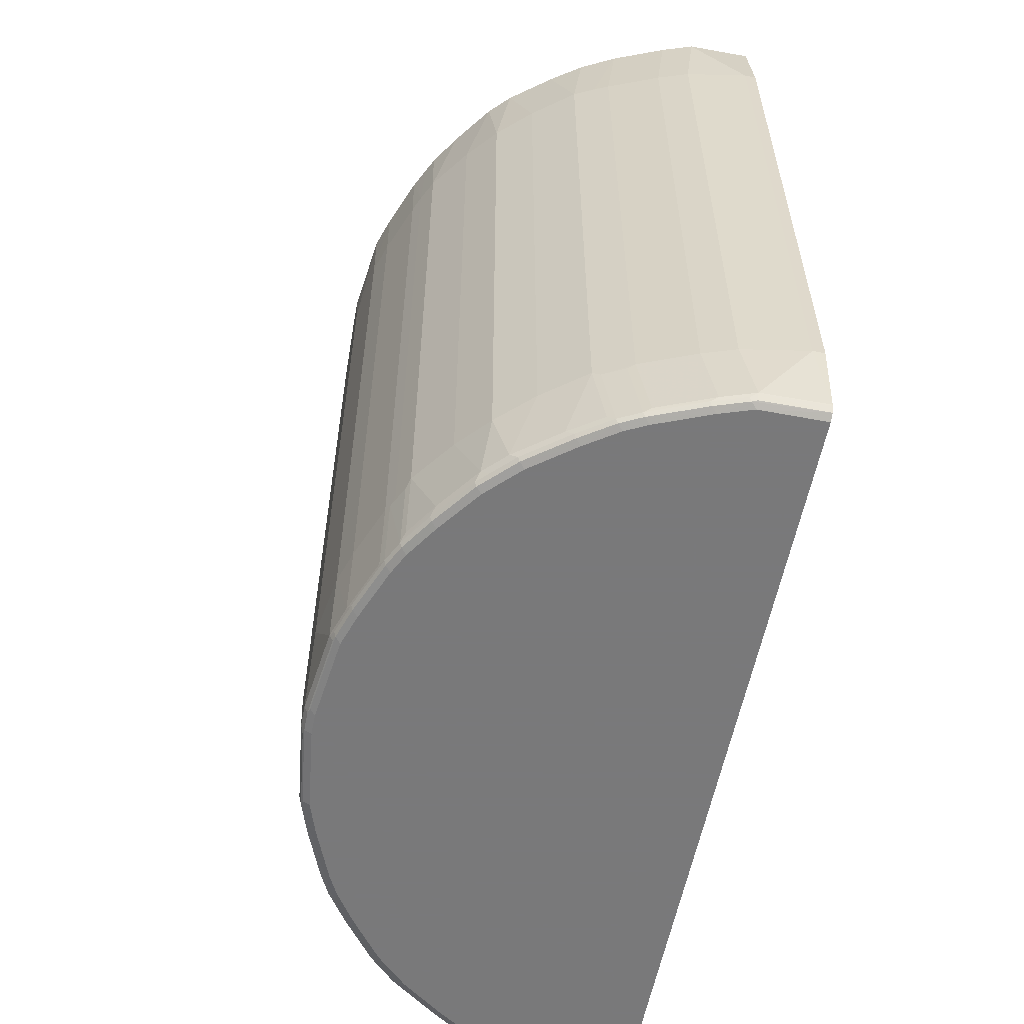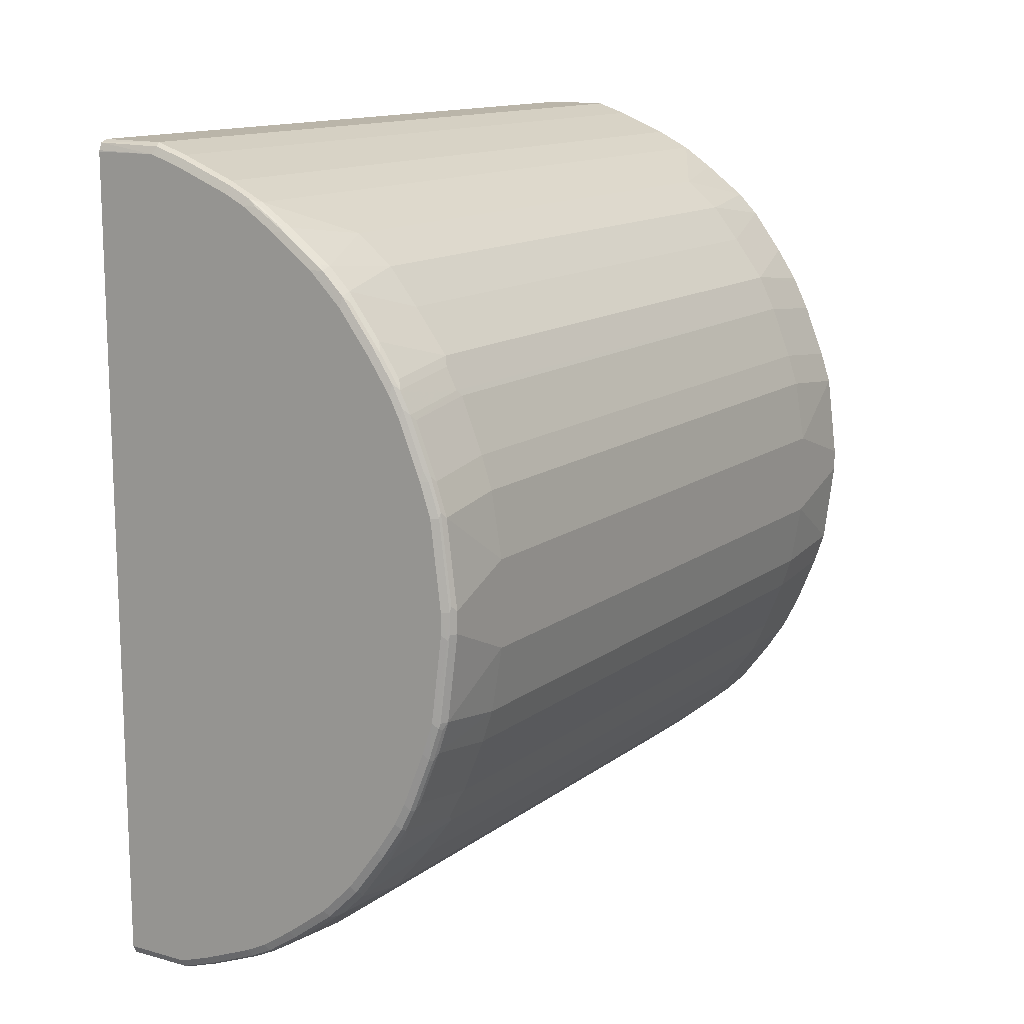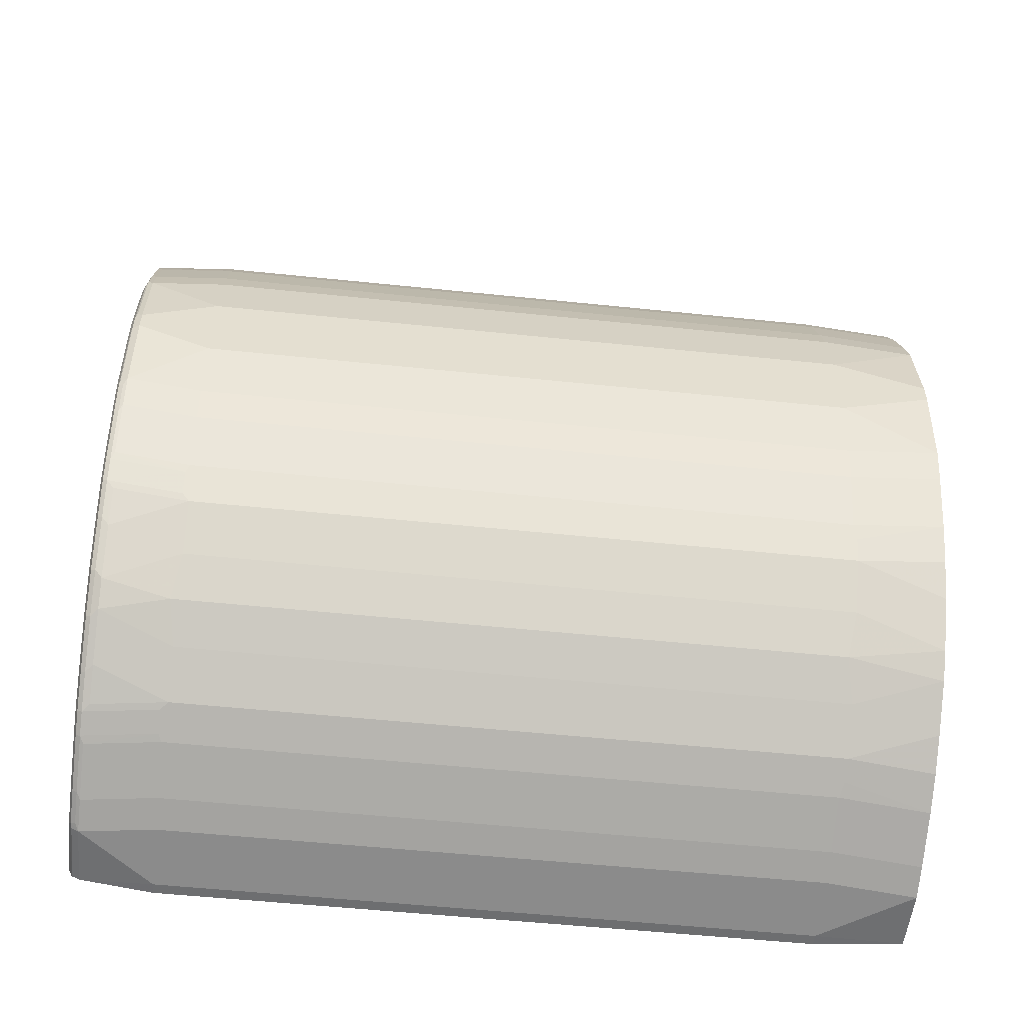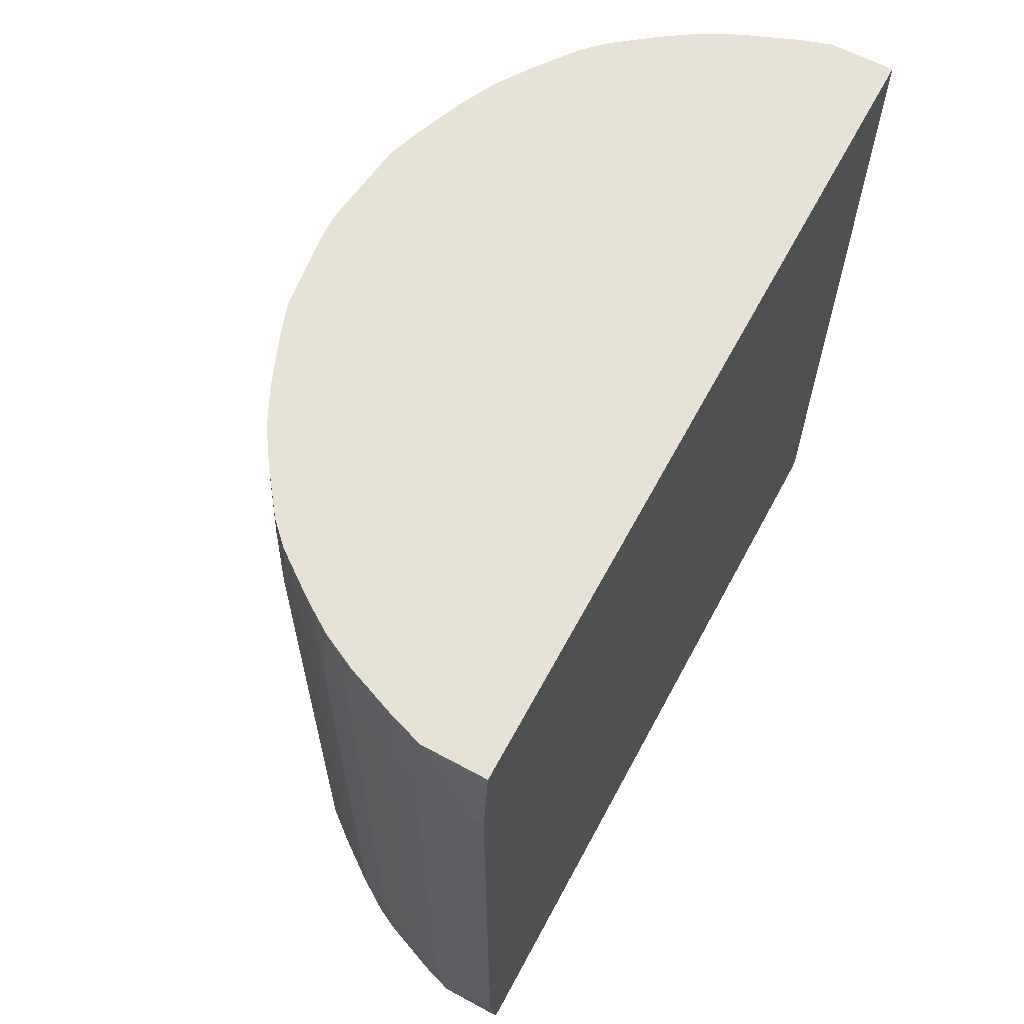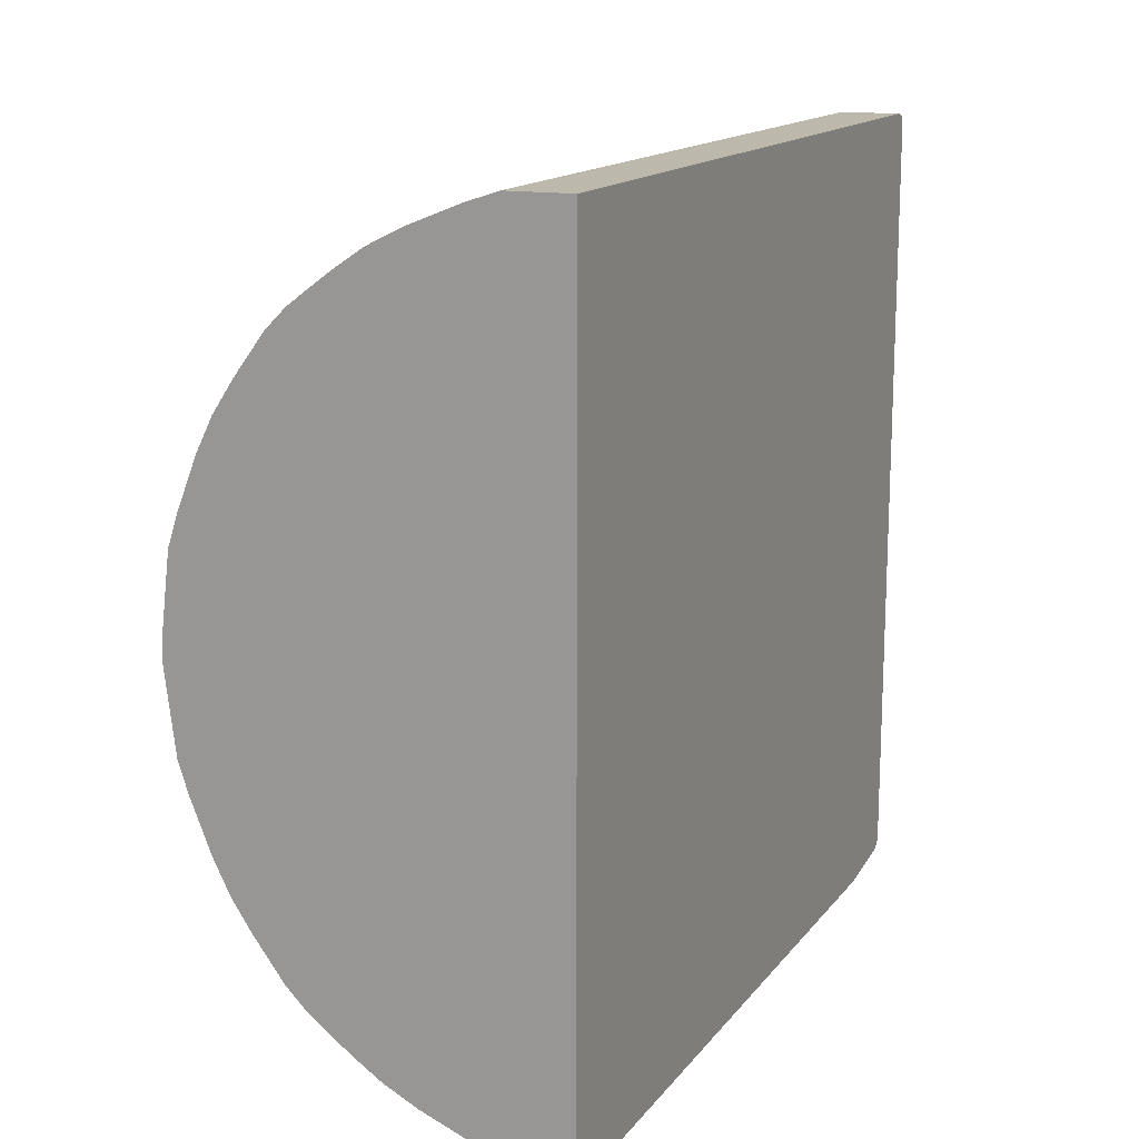
<metadata>
{"format":"obj","ext":"obj","renderer":"f3d","projection":"perspective","resolution":1024,"background":"white","views":[{"elev":-57.8,"azim":168.9,"up":"+Y"},{"elev":13.4,"azim":32.0,"up":"+Z"},{"elev":-54.3,"azim":83.7,"up":"+Z"},{"elev":63.8,"azim":-151.8,"up":"+Y"},{"elev":15.1,"azim":-155.5,"up":"+Z"}]}
</metadata>
<code>
v 0.04536 0.5133 -0.6116
v 0.141 0.5133 -0.6107
v 0.06265 0.3758 -0.6265
v 0.04536 0.3758 -0.6265
v 0.04536 0.5133 0.6116
v 0.1566 0.3758 -0.6107
v 0.188 0.5133 -0.5951
v 0.06265 -0.5951 -0.6265
v 0.04536 -0.5951 -0.6265
v 0.04536 -0.7047 0.6116
v 0.141 0.5133 0.6108
v 0.1566 -0.5951 -0.6107
v 0.2036 0.3758 -0.5951
v 0.2663 0.5133 -0.5638
v 0.04536 -0.7039 -0.6116
v 0.141 -0.7047 -0.6107
v 0.04536 -0.7156 0.6074
v 0.141 -0.7047 0.6108
v 0.188 0.5133 0.5951
v 0.2036 -0.5951 -0.5951
v 0.2819 0.3758 -0.5638
v 0.3028 0.381 -0.5533
v 0.3099 0.5133 -0.542
v 0.3341 0.381 -0.5376
v 0.04536 -0.7057 -0.6107
v 0.188 -0.7047 -0.5951
v 0.1514 -0.7099 -0.6055
v 0.1488 -0.7164 -0.6029
v 0.141 -0.7151 -0.6055
v 0.04536 -0.7151 -0.6061
v 0.04536 -0.7199 0.5969
v 0.141 -0.7203 0.5951
v 0.1462 -0.7151 0.6055
v 0.188 -0.7047 0.5951
v 0.2663 0.5133 0.5637
v 0.2819 -0.5951 -0.5638
v 0.3185 0.5133 -0.5376
v 0.3654 0.5133 -0.5064
v 0.4281 0.5133 -0.4593
v 0.3967 0.381 -0.4906
v 0.3341 -0.5899 -0.5376
v 0.2663 -0.7047 -0.5638
v 0.1984 -0.7099 -0.5899
v 0.1958 -0.7164 -0.5872
v 0.188 -0.7203 -0.5794
v 0.141 -0.7203 -0.5951
v 0.04536 -0.7203 -0.5951
v 0.04536 -0.7203 0.5951
v 0.188 -0.7203 0.5794
v 0.1932 -0.7151 0.5898
v 0.2715 -0.7151 0.5585
v 0.2663 -0.7047 0.5637
v 0.3185 0.5133 0.5377
v 0.2924 -0.6003 -0.5585
v 0.3237 -0.6003 -0.5428
v 0.4594 0.5133 -0.4281
v 0.4489 0.3706 -0.4489
v 0.3967 -0.5899 -0.4906
v 0.4281 -0.6995 -0.4593
v 0.3654 -0.6995 -0.5064
v 0.3185 -0.6995 -0.5376
v 0.2767 -0.7099 -0.5585
v 0.2741 -0.7164 -0.5559
v 0.2663 -0.7203 -0.548
v 0.2663 -0.7203 0.5481
v 0.3028 -0.7151 0.5429
v 0.3185 -0.7047 0.5377
v 0.3967 0.3758 0.4907
v 0.3654 0.5133 0.5063
v 0.308 -0.7099 -0.5428
v 0.5064 0.5133 -0.3654
v 0.4907 0.381 -0.3967
v 0.4489 -0.6003 -0.4489
v 0.4594 -0.6995 -0.4281
v 0.4333 -0.7099 -0.4489
v 0.4176 -0.7099 -0.4645
v 0.355 -0.7099 -0.5116
v 0.3054 -0.7164 -0.5403
v 0.2976 -0.7203 -0.5324
v 0.2976 -0.7203 0.5325
v 0.3152 -0.7164 0.5325
v 0.3497 -0.7151 0.5115
v 0.3563 -0.7126 0.509
v 0.3093 -0.7126 0.5402
v 0.3654 -0.7047 0.5063
v 0.3967 -0.5951 0.4907
v 0.4489 0.3758 0.4489
v 0.4281 0.5133 0.4594
v 0.5377 0.5133 -0.3184
v 0.5377 0.381 -0.334
v 0.4907 -0.5899 -0.3967
v 0.4646 -0.7099 -0.4175
v 0.4489 -0.7099 -0.4333
v 0.5064 -0.6995 -0.3654
v 0.415 -0.7164 -0.462
v 0.3523 -0.7164 -0.5089
v 0.3445 -0.7203 -0.5011
v 0.3445 -0.7203 0.5011
v 0.3621 -0.7164 0.5011
v 0.4124 -0.7151 0.4646
v 0.4189 -0.7126 0.4619
v 0.4281 -0.7047 0.4594
v 0.4489 -0.5951 0.4489
v 0.4594 0.5133 0.428
v 0.4907 0.3758 0.3967
v 0.542 0.5133 -0.3098
v 0.5377 -0.5899 -0.334
v 0.5534 0.381 -0.3028
v 0.462 -0.7164 -0.415
v 0.5116 -0.7099 -0.3549
v 0.5377 -0.6995 -0.3184
v 0.5429 -0.7099 -0.308
v 0.4228 -0.7203 -0.4385
v 0.4072 -0.7203 -0.4541
v 0.4072 -0.7203 0.4541
v 0.4248 -0.7164 0.4541
v 0.4561 -0.7164 0.4228
v 0.4594 -0.7047 0.428
v 0.4907 -0.5951 0.3967
v 0.5064 0.5133 0.3654
v 0.5377 0.3758 0.3341
v 0.5481 0.5133 -0.2975
v 0.5429 -0.6003 -0.3236
v 0.5604 0.5133 -0.2731
v 0.5638 0.5133 -0.2662
v 0.5638 0.3758 -0.2818
v 0.5585 0.3706 -0.2923
v 0.5534 -0.5899 -0.3028
v 0.5089 -0.7164 -0.3523
v 0.4542 -0.7203 -0.4071
v 0.5585 -0.6003 -0.2923
v 0.5585 -0.7099 -0.2766
v 0.5559 -0.7164 -0.274
v 0.5403 -0.7164 -0.3053
v 0.4542 -0.7203 0.4072
v 0.4659 -0.7126 0.4149
v 0.5031 -0.7164 0.3601
v 0.5064 -0.7047 0.3654
v 0.5377 -0.5951 0.3341
v 0.5377 0.5133 0.3183
v 0.5429 0.3758 0.3237
v 0.5418 0.5133 0.3102
v 0.5951 0.5133 -0.1879
v 0.5638 -0.5951 -0.2818
v 0.5951 0.3758 -0.2035
v 0.5324 -0.7203 -0.2975
v 0.5011 -0.7203 -0.3444
v 0.5638 -0.7047 -0.2662
v 0.5899 -0.7099 -0.1983
v 0.5481 -0.7203 -0.2662
v 0.5873 -0.7164 -0.1958
v 0.5011 -0.7203 0.3445
v 0.5129 -0.7126 0.3523
v 0.5344 -0.7164 0.3131
v 0.5442 -0.7126 0.3054
v 0.5377 -0.7047 0.3183
v 0.5442 -0.6029 0.321
v 0.5429 -0.5951 0.3237
v 0.5598 -0.6029 0.2897
v 0.5638 0.3758 0.2819
v 0.5626 0.5133 0.2685
v 0.5522 0.5133 0.2894
v 0.6108 0.5133 -0.1409
v 0.6108 0.3758 -0.1566
v 0.5951 -0.5951 -0.2035
v 0.5951 -0.7047 -0.1879
v 0.6055 -0.7099 -0.1513
v 0.5794 -0.7203 -0.1879
v 0.6029 -0.7164 -0.1487
v 0.5951 -0.7203 -0.1409
v 0.5324 -0.7203 0.2975
v 0.5481 -0.7203 0.2662
v 0.5501 -0.7164 0.2819
v 0.5598 -0.7126 0.274
v 0.5638 -0.7047 0.2662
v 0.5638 -0.5951 0.2819
v 0.5638 0.5133 0.2662
v 0.5951 0.3758 0.2036
v 0.6265 0.5133 -0.01554
v 0.6265 0.3758 -0.06256
v 0.6108 -0.5951 -0.1566
v 0.6108 -0.7047 -0.1409
v 0.6055 -0.7151 -0.1409
v 0.6186 -0.7164 -0.02342
v 0.6108 -0.7203 -0.01554
v 0.5794 -0.7203 0.1879
v 0.5814 -0.7164 0.2036
v 0.5912 -0.7126 0.1957
v 0.5951 -0.7047 0.1879
v 0.5951 -0.5951 0.2036
v 0.5951 0.5133 0.1879
v 0.6108 0.3758 0.1565
v 0.6265 0.5133 0.0156
v 0.6265 -0.5951 -0.06256
v 0.6265 -0.7047 -0.01554
v 0.6212 -0.7151 -0.01554
v 0.6212 -0.7151 0.0156
v 0.6108 -0.7203 0.0156
v 0.5951 -0.7203 0.1409
v 0.5899 -0.7151 0.1879
v 0.6068 -0.7126 0.1487
v 0.6108 -0.7047 0.1409
v 0.6108 -0.5951 0.1565
v 0.6108 0.5133 0.1409
v 0.6265 0.3758 0.06262
v 0.6265 -0.7047 0.0156
v 0.6225 -0.7126 0.02348
v 0.6055 -0.7151 0.1409
v 0.6265 -0.5951 0.06262
f 118 136 153
f 117 153 136
f 117 137 153
f 117 152 137
f 117 135 152
f 117 136 118
f 116 135 117
f 115 135 116
f 112 134 129
f 110 112 129
f 112 132 133
f 112 131 132
f 112 123 131
f 109 130 113
f 109 147 130
f 109 129 147
f 108 131 128
f 108 127 131
f 108 126 127
f 108 125 126
f 108 124 125
f 112 133 134
f 118 153 138
f 121 158 141
f 118 139 119
f 133 146 134
f 133 150 146
f 108 122 124
f 132 151 133
f 132 149 151
f 132 166 149
f 132 148 166
f 131 148 132
f 131 144 148
f 129 146 147
f 118 138 139
f 129 134 146
f 126 145 165
f 126 131 127
f 125 145 126
f 125 143 145
f 123 128 131
f 121 142 140
f 121 162 142
f 121 141 162
f 121 139 158
f 120 121 140
f 126 165 144
f 126 144 131
f 92 110 129
f 107 123 112
f 90 106 108
f 89 106 90
f 87 105 104
f 87 119 105
f 87 103 119
f 87 104 88
f 86 102 103
f 85 102 86
f 83 102 85
f 83 101 102
f 90 108 128
f 83 100 101
f 82 99 83
f 80 99 81
f 80 98 99
f 78 97 79
f 78 96 97
f 77 95 96
f 77 96 78
f 76 95 77
f 133 151 150
f 75 95 76
f 83 99 100
f 90 128 123
f 90 123 107
f 92 109 93
f 106 122 108
f 105 139 121
f 105 119 139
f 104 121 120
f 104 105 121
f 103 118 119
f 102 118 103
f 102 117 118
f 102 116 117
f 101 116 102
f 100 116 101
f 99 116 100
f 98 116 99
f 98 115 116
f 95 97 96
f 95 114 97
f 95 113 114
f 95 109 113
f 94 112 110
f 94 111 112
f 94 107 111
f 93 109 95
f 92 129 109
f 107 112 111
f 137 152 154
f 170 184 185
f 137 155 153
f 184 198 185
f 184 197 198
f 184 196 197
f 182 196 183
f 182 195 196
f 182 194 195
f 181 194 182
f 179 194 180
f 179 195 194
f 179 206 195
f 186 199 200
f 179 209 206
f 179 193 205
f 178 204 191
f 178 192 204
f 178 203 192
f 178 190 203
f 175 190 176
f 175 189 190
f 174 189 175
f 174 188 189
f 173 188 174
f 179 205 209
f 173 187 188
f 186 200 187
f 188 200 208
f 75 93 95
f 202 209 203
f 202 206 209
f 202 207 206
f 201 207 202
f 201 208 207
f 199 208 200
f 197 199 198
f 197 208 199
f 197 207 208
f 187 200 188
f 196 207 197
f 195 206 207
f 193 204 205
f 192 205 204
f 192 209 205
f 192 203 209
f 189 203 190
f 189 202 203
f 188 202 189
f 188 201 202
f 188 208 201
f 195 207 196
f 172 187 173
f 172 186 187
f 169 184 170
f 151 169 170
f 150 151 168
f 149 169 151
f 149 167 169
f 149 182 167
f 149 166 182
f 145 181 165
f 145 164 181
f 144 166 148
f 144 165 166
f 151 170 168
f 143 164 145
f 141 161 162
f 141 160 161
f 141 159 160
f 141 158 159
f 139 157 158
f 139 155 157
f 139 156 155
f 138 156 139
f 138 155 156
f 138 153 155
f 143 163 164
f 152 171 154
f 154 171 172
f 154 172 173
f 169 196 184
f 169 183 196
f 169 182 183
f 167 182 169
f 166 181 182
f 165 181 166
f 164 194 181
f 164 180 194
f 163 180 164
f 163 179 180
f 160 191 177
f 160 178 191
f 160 190 178
f 160 176 190
f 160 177 161
f 159 176 160
f 159 175 176
f 159 174 175
f 157 159 158
f 155 159 157
f 155 174 159
f 155 173 174
f 154 173 155
f 137 154 155
f 74 110 92
f 1 5 11
f 74 107 94
f 16 27 28
f 16 43 27
f 16 26 43
f 15 16 25
f 14 24 22
f 14 23 24
f 14 22 21
f 13 36 20
f 13 21 36
f 12 26 16
f 16 28 29
f 12 20 26
f 11 18 34
f 10 17 18
f 8 16 15
f 8 12 16
f 8 15 9
f 7 21 13
f 7 14 21
f 6 20 12
f 6 13 20
f 5 18 11
f 11 34 19
f 5 10 18
f 16 29 30
f 17 31 32
f 28 45 46
f 28 44 45
f 28 43 44
f 28 30 29
f 27 43 28
f 26 42 43
f 24 58 41
f 24 40 58
f 24 39 40
f 24 38 39
f 16 30 25
f 24 37 38
f 21 41 36
f 21 24 41
f 21 22 24
f 20 42 26
f 20 36 42
f 19 52 35
f 19 34 52
f 18 33 34
f 17 33 18
f 17 32 33
f 23 37 24
f 28 46 30
f 3 9 4
f 3 12 8
f 1 140 142
f 1 120 140
f 1 104 120
f 1 88 104
f 1 69 88
f 1 53 69
f 1 35 53
f 1 19 35
f 1 11 19
f 1 10 5
f 1 142 162
f 1 17 10
f 1 48 31
f 1 47 48
f 1 30 47
f 1 25 30
f 1 15 25
f 1 9 15
f 1 4 9
f 1 3 4
f 1 2 3
f 74 94 110
f 1 31 17
f 3 8 9
f 1 162 161
f 1 177 191
f 3 6 12
f 2 13 6
f 2 7 13
f 2 6 3
f 1 7 2
f 1 14 7
f 1 23 14
f 1 38 37
f 1 39 38
f 1 56 39
f 1 161 177
f 1 71 56
f 1 106 89
f 1 122 106
f 1 124 122
f 1 125 124
f 1 143 125
f 1 163 143
f 1 179 163
f 1 193 179
f 1 204 193
f 1 191 204
f 1 89 71
f 30 46 47
f 1 37 23
f 32 49 50
f 60 77 70
f 59 77 60
f 59 76 77
f 59 75 76
f 59 74 75
f 59 73 74
f 58 73 59
f 57 91 73
f 57 72 91
f 56 72 57
f 60 70 61
f 56 90 72
f 54 70 62
f 54 55 70
f 53 68 69
f 53 86 68
f 53 67 86
f 51 67 52
f 51 66 67
f 51 80 66
f 51 65 80
f 49 51 50
f 56 71 90
f 49 65 51
f 62 70 78
f 63 78 64
f 31 48 32
f 74 91 107
f 74 93 75
f 74 92 93
f 73 91 74
f 72 107 91
f 72 90 107
f 71 89 90
f 70 77 78
f 68 88 69
f 62 78 63
f 68 87 88
f 68 86 103
f 67 85 86
f 67 83 85
f 67 84 83
f 66 84 67
f 66 83 84
f 66 82 83
f 66 99 82
f 66 81 99
f 66 80 81
f 68 103 87
f 45 63 64
f 64 78 79
f 43 63 44
f 32 171 152
f 32 172 171
f 32 186 172
f 32 199 186
f 32 198 199
f 32 185 198
f 32 170 185
f 32 168 170
f 32 150 168
f 32 146 150
f 32 152 135
f 32 147 146
f 32 113 130
f 32 114 113
f 32 97 114
f 32 79 97
f 32 64 79
f 32 45 64
f 32 46 45
f 32 47 46
f 44 63 45
f 32 50 33
f 32 130 147
f 32 135 115
f 32 48 47
f 32 98 80
f 32 115 98
f 42 54 62
f 41 70 55
f 41 61 70
f 41 60 61
f 41 59 60
f 41 58 59
f 40 73 58
f 40 57 73
f 39 57 40
f 36 55 54
f 39 56 57
f 36 41 55
f 36 54 42
f 35 67 53
f 35 52 67
f 34 51 52
f 34 50 51
f 33 50 34
f 32 65 49
f 43 62 63
f 32 80 65
f 42 62 43

</code>
